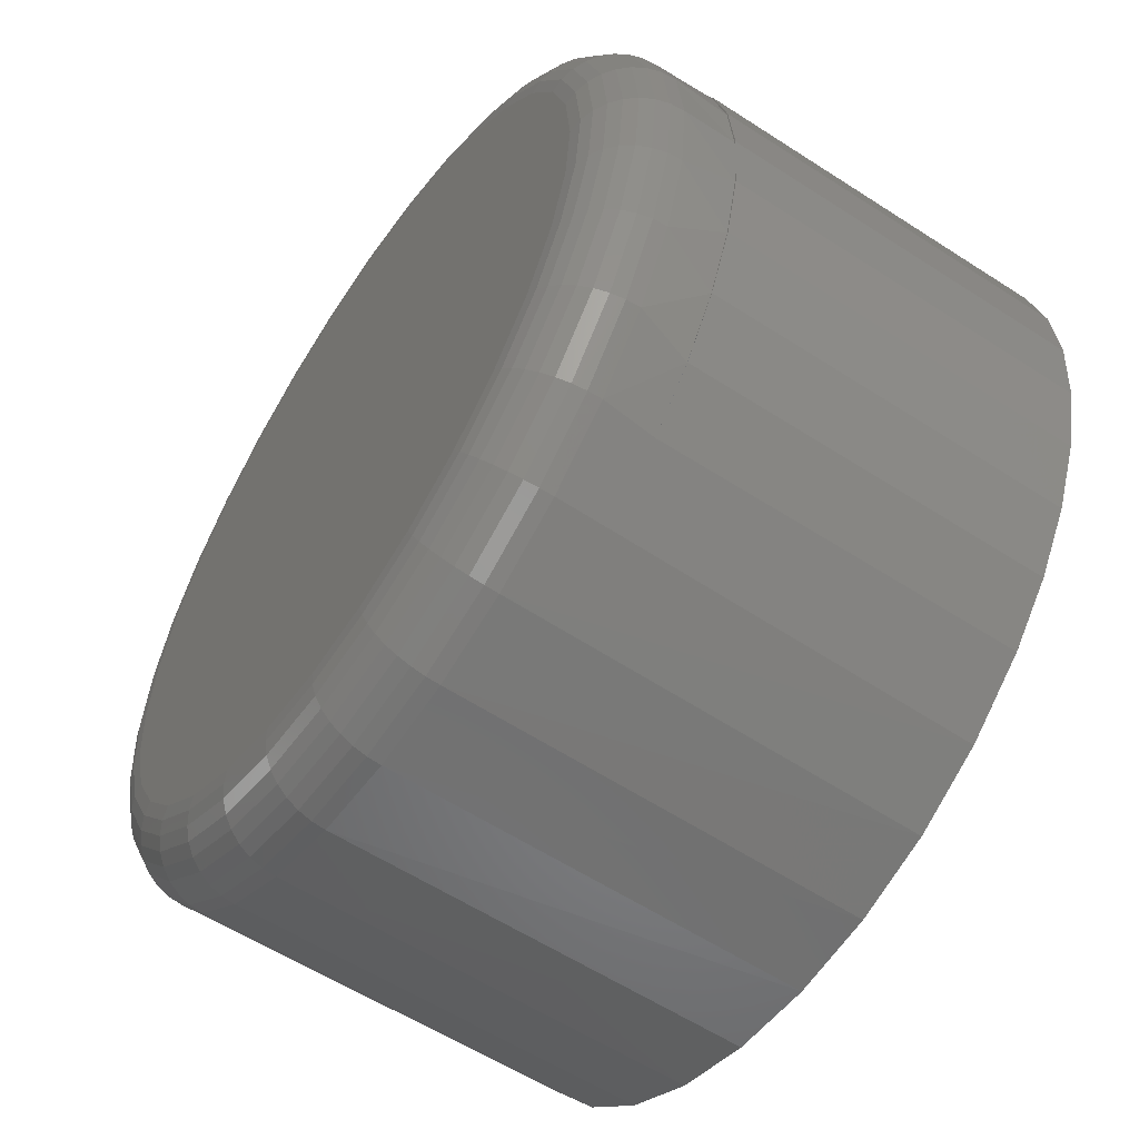
<metadata>
{"format":"stl","ext":"stl","renderer":"f3d","projection":"perspective","resolution":1024,"background":"white","views":[{"elev":-57.3,"azim":56.0,"up":"+Y"}]}
</metadata>
<code>
# stl→obj: 378 verts, 748 faces
v 0.5228 0.08375 0
v 0.5253 0.2713 0.01562
v 0.5621 0.1849 0.01562
v 0.5846 0.09365 0.01562
v 0.4751 0.3507 0.01562
v 0.4698 0.2426 0
v 0.5027 0.1653 0
v 0.4128 -0.4211 0.01562
v 0.3692 -0.3763 0
v 0.4751 -0.3507 0.01562
v 0.5621 -0.1849 0.01562
v 0.5253 -0.2713 0.01562
v 0.4699 -0.2423 0
v 0.5921 -1.431e-16 0.01562
v 0.5846 -0.09365 0.01562
v 0.5229 -0.08363 0
v 0.4128 0.4211 0.01562
v 0.425 0.3134 0
v 0.3695 0.376 0
v 0.4251 -0.3132 0
v 0.5028 -0.1651 0
v 0.5296 -8.352e-17 0
v 0.5791 -0.1147 0.5703
v 0.5456 -0.2251 0.5703
v 0.5607 -0.1846 0.5
v 0.5242 -0.271 0.5
v 0.4913 -0.3268 0.5703
v 0.4745 -0.3505 0.5
v 0.4181 -0.4159 0.5703
v 0.3233 -0.4928 0.01562
v 0.329 -0.489 0.5703
v 0.2273 -0.5434 0.5703
v 0.2216 -0.5457 0.01562
v 0.117 -0.5769 0.5703
v 0.1115 -0.5779 0.01562
v 0.00222 -0.5882 0.5703
v -0.00272 -0.5881 0.01562
v -0.1125 -0.5769 0.5703
v -0.1168 -0.576 0.01562
v -0.2229 -0.5434 0.5703
v -0.2263 -0.542 0.01562
v -0.3245 -0.489 0.5703
v -0.3271 -0.4873 0.01562
v -0.4137 -0.4159 0.5703
v -0.4154 -0.4141 0.01562
v -0.4868 -0.3268 0.5703
v -0.4878 -0.3252 0.01562
v -0.5412 -0.2251 0.5703
v 0.4128 -0.4211 0.5
v 0.5904 0 0.5
v 0.5904 -6.664e-16 0.5703
v 0.5829 -0.09347 0.5
v -0.5859 3.332e-16 0.5703
v -0.5859 3.332e-16 0.01562
v -0.5746 -0.1147 0.5703
v -0.5748 -0.1141 0.01562
v -0.5416 -0.2239 0.01562
v -0.5412 0.2251 0.5703
v -0.4868 0.3268 0.5703
v -0.4878 0.3252 0.01562
v -0.4154 0.4141 0.01562
v -0.4137 0.4159 0.5703
v -0.3271 0.4873 0.01562
v -0.3245 0.489 0.5703
v -0.2263 0.542 0.01562
v -0.2229 0.5434 0.5703
v -0.1168 0.576 0.01562
v -0.1125 0.5769 0.5703
v -0.00272 0.5881 0.01562
v 0.00222 0.5882 0.5703
v 0.1115 0.5779 0.01562
v 0.117 0.5769 0.5703
v 0.2216 0.5457 0.01562
v 0.2273 0.5434 0.5703
v 0.3233 0.4928 0.01562
v 0.4128 0.4211 0.5
v 0.4181 0.4159 0.5703
v 0.4745 0.3505 0.5
v 0.4913 0.3268 0.5703
v 0.5242 0.271 0.5
v 0.5456 0.2251 0.5703
v 0.5607 0.1846 0.5
v 0.5791 0.1147 0.5703
v 0.329 0.489 0.5703
v -0.5748 0.1141 0.01562
v -0.5746 0.1147 0.5703
v -0.5416 0.2239 0.01562
v 0.5829 0.09347 0.5
v 0.4751 0.3507 0.5
v 0.5253 0.2713 0.5
v 0.5621 0.1849 0.5
v 0.5846 0.09365 0.5
v 0.5921 0 0.5
v 0.5846 -0.09365 0.5
v 0.5621 -0.1849 0.5
v 0.5253 -0.2713 0.5
v 0.4751 -0.3507 0.5
v -0.002195 0.5256 0
v 0.0999 0.5165 0
v -0.1041 0.5148 0
v -0.4838 0.2001 0
v -0.4358 0.2907 0
v -0.371 0.3701 0
v -0.2921 0.4355 0
v 0.2892 0.4404 0
v -0.202 0.4844 0
v 0.1983 0.4877 0
v 0.2498 -0.4637 0
v -0.2677 -0.4511 0
v 0.3126 -0.4243 0
v -0.348 -0.392 0
v -0.4157 -0.3188 0
v -0.4619 -0.2468 0
v -0.4958 -0.1682 0
v -0.5165 -0.08525 0
v -0.5234 2.839e-07 0
v -0.5134 0.102 0
v 0.003913 -0.5257 0
v -0.08109 -0.519 0
v 0.08887 -0.5185 0
v -0.1776 -0.4939 0
v 0.1716 -0.4976 0
v -0.09423 0.4849 0.6641
v 0.09867 0.4849 0.6641
v 0.00222 0.4944 0.6641
v 0.1914 0.4568 0.6641
v -0.187 0.4568 0.6641
v 0.2769 0.4111 0.6641
v -0.2725 0.4111 0.6641
v 0.3518 0.3496 0.6641
v -0.3474 0.3496 0.6641
v 0.4133 0.2747 0.6641
v -0.4089 0.2747 0.6641
v 0.459 0.1892 0.6641
v -0.4546 0.1892 0.6641
v 0.4871 0.09645 0.6641
v -0.4827 0.09645 0.6641
v 0.4966 -1.561e-16 0.6641
v -0.4922 2.558e-17 0.6641
v 0.4871 -0.09645 0.6641
v -0.4827 -0.09645 0.6641
v 0.459 -0.1892 0.6641
v -0.4546 -0.1892 0.6641
v 0.4133 -0.2747 0.6641
v -0.4089 -0.2747 0.6641
v 0.3518 -0.3496 0.6641
v -0.3474 -0.3496 0.6641
v 0.2769 -0.4111 0.6641
v -0.2725 -0.4111 0.6641
v 0.1914 -0.4568 0.6641
v -0.187 -0.4568 0.6641
v 0.09867 -0.4849 0.6641
v -0.09423 -0.4849 0.6641
v 0.00222 -0.4944 0.6641
v 0.5149 0 0.6623
v 0.5051 -0.1 0.6623
v 0.5325 0 0.6569
v 0.5223 -0.1035 0.6569
v 0.5487 2.776e-17 0.6483
v 0.5382 -0.1066 0.6483
v 0.5629 0 0.6366
v 0.5521 -0.1094 0.6366
v 0.5746 2.776e-17 0.6224
v 0.5636 -0.1117 0.6224
v 0.5832 5.551e-17 0.6062
v 0.5721 -0.1134 0.6062
v 0.5886 0 0.5886
v 0.5773 -0.1144 0.5886
v -0.5006 -0.1 0.6623
v -0.5105 4.996e-16 0.6623
v -0.5179 -0.1035 0.6569
v -0.5281 4.718e-16 0.6569
v -0.5338 -0.1066 0.6483
v -0.5443 4.996e-16 0.6483
v -0.5477 -0.1094 0.6366
v -0.5585 4.718e-16 0.6366
v -0.5591 -0.1117 0.6224
v -0.5701 4.996e-16 0.6224
v -0.5676 -0.1134 0.6062
v -0.5788 5.551e-16 0.6062
v -0.5729 -0.1144 0.5886
v -0.5841 4.441e-16 0.5886
v -0.4715 -0.1962 0.6623
v -0.4877 -0.2029 0.6569
v -0.5027 -0.2091 0.6483
v -0.5158 -0.2146 0.6366
v -0.5266 -0.219 0.6224
v -0.5346 -0.2223 0.6062
v -0.5395 -0.2244 0.5886
v -0.4241 -0.2848 0.6623
v -0.4387 -0.2946 0.6569
v -0.4522 -0.3036 0.6483
v -0.464 -0.3115 0.6366
v -0.4737 -0.318 0.6224
v -0.4809 -0.3228 0.6062
v -0.4853 -0.3258 0.5886
v -0.3603 -0.3625 0.6623
v -0.3727 -0.375 0.6569
v -0.3842 -0.3864 0.6483
v -0.3943 -0.3965 0.6366
v -0.4025 -0.4047 0.6224
v -0.4086 -0.4108 0.6062
v -0.4124 -0.4146 0.5886
v -0.2826 -0.4263 0.6623
v -0.2924 -0.4409 0.6569
v -0.3014 -0.4544 0.6483
v -0.3093 -0.4662 0.6366
v -0.3158 -0.4759 0.6224
v -0.3206 -0.4831 0.6062
v -0.3235 -0.4875 0.5886
v -0.194 -0.4737 0.6623
v -0.2007 -0.4899 0.6569
v -0.2069 -0.5049 0.6483
v -0.2123 -0.518 0.6366
v -0.2168 -0.5288 0.6224
v -0.2201 -0.5368 0.6062
v -0.2222 -0.5417 0.5886
v -0.0978 -0.5028 0.6623
v -0.1012 -0.5201 0.6569
v -0.1044 -0.536 0.6483
v -0.1072 -0.5499 0.6366
v -0.1094 -0.5614 0.6224
v -0.1111 -0.5699 0.6062
v -0.1122 -0.5751 0.5886
v 0.00222 -0.5127 0.6623
v 0.00222 -0.5303 0.6569
v 0.00222 -0.5465 0.6483
v 0.00222 -0.5607 0.6366
v 0.00222 -0.5724 0.6224
v 0.00222 -0.581 0.6062
v 0.00222 -0.5864 0.5886
v 0.1022 -0.5028 0.6623
v 0.1057 -0.5201 0.6569
v 0.1088 -0.536 0.6483
v 0.1116 -0.5499 0.6366
v 0.1139 -0.5614 0.6224
v 0.1156 -0.5699 0.6062
v 0.1166 -0.5751 0.5886
v 0.1984 -0.4737 0.6623
v 0.2052 -0.4899 0.6569
v 0.2114 -0.5049 0.6483
v 0.2168 -0.518 0.6366
v 0.2213 -0.5288 0.6224
v 0.2246 -0.5368 0.6062
v 0.2266 -0.5417 0.5886
v 0.2871 -0.4263 0.6623
v 0.2968 -0.4409 0.6569
v 0.3058 -0.4544 0.6483
v 0.3137 -0.4662 0.6366
v 0.3202 -0.4759 0.6224
v 0.325 -0.4831 0.6062
v 0.328 -0.4875 0.5886
v 0.3648 -0.3625 0.6623
v 0.3772 -0.375 0.6569
v 0.3886 -0.3864 0.6483
v 0.3987 -0.3965 0.6366
v 0.4069 -0.4047 0.6224
v 0.4131 -0.4108 0.6062
v 0.4168 -0.4146 0.5886
v 0.4285 -0.2848 0.6623
v 0.4431 -0.2946 0.6569
v 0.4566 -0.3036 0.6483
v 0.4684 -0.3115 0.6366
v 0.4781 -0.318 0.6224
v 0.4853 -0.3228 0.6062
v 0.4898 -0.3258 0.5886
v 0.4759 -0.1962 0.6623
v 0.4921 -0.2029 0.6569
v 0.5071 -0.2091 0.6483
v 0.5202 -0.2146 0.6366
v 0.531 -0.219 0.6224
v 0.539 -0.2223 0.6062
v 0.5439 -0.2244 0.5886
v -0.5006 0.1 0.6623
v -0.5179 0.1035 0.6569
v -0.5338 0.1066 0.6483
v -0.5477 0.1094 0.6366
v -0.5591 0.1117 0.6224
v -0.5676 0.1134 0.6062
v -0.5729 0.1144 0.5886
v 0.5051 0.1 0.6623
v 0.5223 0.1035 0.6569
v 0.5382 0.1066 0.6483
v 0.5521 0.1094 0.6366
v 0.5636 0.1117 0.6224
v 0.5721 0.1134 0.6062
v 0.5773 0.1144 0.5886
v 0.4759 0.1962 0.6623
v 0.4921 0.2029 0.6569
v 0.5071 0.2091 0.6483
v 0.5202 0.2146 0.6366
v 0.531 0.219 0.6224
v 0.539 0.2223 0.6062
v 0.5439 0.2244 0.5886
v 0.4285 0.2848 0.6623
v 0.4431 0.2946 0.6569
v 0.4566 0.3036 0.6483
v 0.4684 0.3115 0.6366
v 0.4781 0.318 0.6224
v 0.4853 0.3228 0.6062
v 0.4898 0.3258 0.5886
v 0.3648 0.3625 0.6623
v 0.3772 0.375 0.6569
v 0.3886 0.3864 0.6483
v 0.3987 0.3965 0.6366
v 0.4069 0.4047 0.6224
v 0.4131 0.4108 0.6062
v 0.4168 0.4146 0.5886
v 0.2871 0.4263 0.6623
v 0.2968 0.4409 0.6569
v 0.3058 0.4544 0.6483
v 0.3137 0.4662 0.6366
v 0.3202 0.4759 0.6224
v 0.325 0.4831 0.6062
v 0.328 0.4875 0.5886
v 0.1984 0.4737 0.6623
v 0.2052 0.4899 0.6569
v 0.2114 0.5049 0.6483
v 0.2168 0.518 0.6366
v 0.2213 0.5288 0.6224
v 0.2246 0.5368 0.6062
v 0.2266 0.5417 0.5886
v 0.1022 0.5028 0.6623
v 0.1057 0.5201 0.6569
v 0.1088 0.536 0.6483
v 0.1116 0.5499 0.6366
v 0.1139 0.5614 0.6224
v 0.1156 0.5699 0.6062
v 0.1166 0.5751 0.5886
v 0.00222 0.5127 0.6623
v 0.00222 0.5303 0.6569
v 0.00222 0.5465 0.6483
v 0.00222 0.5607 0.6366
v 0.00222 0.5724 0.6224
v 0.00222 0.581 0.6062
v 0.00222 0.5864 0.5886
v -0.0978 0.5028 0.6623
v -0.1012 0.5201 0.6569
v -0.1044 0.536 0.6483
v -0.1072 0.5499 0.6366
v -0.1094 0.5614 0.6224
v -0.1111 0.5699 0.6062
v -0.1122 0.5751 0.5886
v -0.194 0.4737 0.6623
v -0.2007 0.4899 0.6569
v -0.2069 0.5049 0.6483
v -0.2123 0.518 0.6366
v -0.2168 0.5288 0.6224
v -0.2201 0.5368 0.6062
v -0.2222 0.5417 0.5886
v -0.2826 0.4263 0.6623
v -0.2924 0.4409 0.6569
v -0.3014 0.4544 0.6483
v -0.3093 0.4662 0.6366
v -0.3158 0.4759 0.6224
v -0.3206 0.4831 0.6062
v -0.3235 0.4875 0.5886
v -0.3603 0.3625 0.6623
v -0.3727 0.375 0.6569
v -0.3842 0.3864 0.6483
v -0.3943 0.3965 0.6366
v -0.4025 0.4047 0.6224
v -0.4086 0.4108 0.6062
v -0.4124 0.4146 0.5886
v -0.4241 0.2848 0.6623
v -0.4387 0.2946 0.6569
v -0.4522 0.3036 0.6483
v -0.464 0.3115 0.6366
v -0.4737 0.318 0.6224
v -0.4809 0.3228 0.6062
v -0.4853 0.3258 0.5886
v -0.4715 0.1962 0.6623
v -0.4877 0.2029 0.6569
v -0.5027 0.2091 0.6483
v -0.5158 0.2146 0.6366
v -0.5266 0.219 0.6224
v -0.5346 0.2223 0.6062
v -0.5395 0.2244 0.5886
f 1 2 3
f 3 4 1
f 5 2 6
f 6 2 7
f 8 9 10
f 11 12 13
f 14 15 16
f 2 1 7
f 17 5 6
f 17 6 18
f 17 18 19
f 10 9 12
f 12 9 20
f 12 20 13
f 11 13 15
f 15 13 21
f 15 21 16
f 14 16 4
f 4 16 22
f 4 22 1
f 23 24 25
f 26 25 24
f 24 27 26
f 26 27 28
f 28 27 29
f 30 31 32
f 30 32 33
f 33 32 34
f 33 34 35
f 35 34 36
f 35 36 37
f 37 36 38
f 37 38 39
f 39 38 40
f 39 40 41
f 41 40 42
f 41 42 43
f 43 42 44
f 43 44 45
f 45 44 46
f 45 46 47
f 47 46 48
f 49 28 29
f 49 29 31
f 49 31 30
f 49 30 8
f 50 51 52
f 52 51 23
f 52 23 25
f 53 54 55
f 55 54 56
f 55 56 48
f 48 56 57
f 48 57 47
f 58 59 60
f 61 60 59
f 59 62 61
f 63 61 62
f 62 64 63
f 65 63 64
f 64 66 65
f 67 65 66
f 66 68 67
f 69 67 68
f 68 70 69
f 71 69 70
f 70 72 71
f 73 71 72
f 72 74 73
f 75 73 74
f 76 77 78
f 77 79 78
f 80 78 79
f 79 81 80
f 80 81 82
f 82 81 83
f 84 77 76
f 84 76 17
f 84 17 75
f 84 75 74
f 54 53 85
f 85 53 86
f 85 86 87
f 87 86 58
f 87 58 60
f 51 50 83
f 83 50 88
f 83 88 82
f 17 76 5
f 5 76 89
f 5 89 2
f 2 89 90
f 2 90 3
f 3 90 91
f 3 91 4
f 4 91 92
f 4 92 14
f 14 92 93
f 14 93 15
f 15 93 94
f 15 94 11
f 11 94 95
f 11 95 12
f 12 95 96
f 12 96 10
f 10 96 97
f 10 97 8
f 8 97 49
f 98 99 100
f 7 101 6
f 6 101 102
f 6 102 18
f 18 102 103
f 18 103 19
f 19 103 104
f 19 104 105
f 105 104 106
f 105 106 107
f 107 106 100
f 107 100 99
f 108 109 110
f 110 109 111
f 110 111 9
f 9 111 112
f 9 112 20
f 20 112 113
f 20 113 13
f 13 113 114
f 13 114 21
f 21 114 115
f 21 115 16
f 16 115 116
f 16 116 22
f 22 116 117
f 22 117 1
f 1 117 101
f 1 101 7
f 118 119 120
f 120 119 121
f 120 121 122
f 122 121 109
f 122 109 108
f 113 47 57
f 113 57 114
f 57 56 114
f 45 47 112
f 112 47 113
f 30 33 108
f 8 30 108
f 8 108 110
f 8 110 9
f 54 116 56
f 56 116 115
f 56 115 114
f 118 37 119
f 119 37 39
f 119 39 121
f 121 39 41
f 121 41 109
f 109 41 43
f 109 43 111
f 111 43 45
f 111 45 112
f 37 118 35
f 35 118 120
f 35 120 33
f 33 120 122
f 33 122 108
f 104 61 63
f 99 71 107
f 107 71 73
f 107 73 105
f 105 73 75
f 105 75 19
f 19 75 17
f 60 102 87
f 87 102 101
f 87 101 85
f 85 101 117
f 85 117 54
f 54 117 116
f 71 99 69
f 69 99 98
f 69 98 67
f 104 63 106
f 106 63 65
f 106 65 100
f 100 65 67
f 100 67 98
f 102 60 103
f 103 60 61
f 103 61 104
f 123 124 125
f 124 123 126
f 126 123 127
f 126 127 128
f 128 127 129
f 128 129 130
f 130 129 131
f 130 131 132
f 132 131 133
f 132 133 134
f 134 133 135
f 134 135 136
f 136 135 137
f 136 137 138
f 138 137 139
f 138 139 140
f 140 139 141
f 140 141 142
f 142 141 143
f 142 143 144
f 144 143 145
f 144 145 146
f 146 145 147
f 146 147 148
f 148 147 149
f 148 149 150
f 150 149 151
f 150 151 152
f 152 151 153
f 152 153 154
f 138 140 155
f 155 140 156
f 155 156 157
f 157 156 158
f 157 158 159
f 159 158 160
f 159 160 161
f 161 160 162
f 161 162 163
f 163 162 164
f 163 164 165
f 165 164 166
f 165 166 167
f 167 166 168
f 167 168 51
f 51 168 23
f 141 139 169
f 169 139 170
f 169 170 171
f 171 170 172
f 171 172 173
f 173 172 174
f 173 174 175
f 175 174 176
f 175 176 177
f 177 176 178
f 177 178 179
f 179 178 180
f 179 180 181
f 181 180 182
f 181 182 55
f 55 182 53
f 143 141 183
f 183 141 169
f 183 169 184
f 184 169 171
f 184 171 185
f 185 171 173
f 185 173 186
f 186 173 175
f 186 175 187
f 187 175 177
f 187 177 188
f 188 177 179
f 188 179 189
f 189 179 181
f 189 181 48
f 48 181 55
f 145 143 190
f 190 143 183
f 190 183 191
f 191 183 184
f 191 184 192
f 192 184 185
f 192 185 193
f 193 185 186
f 193 186 194
f 194 186 187
f 194 187 195
f 195 187 188
f 195 188 196
f 196 188 189
f 196 189 46
f 46 189 48
f 147 145 197
f 197 145 190
f 197 190 198
f 198 190 191
f 198 191 199
f 199 191 192
f 199 192 200
f 200 192 193
f 200 193 201
f 201 193 194
f 201 194 202
f 202 194 195
f 202 195 203
f 203 195 196
f 203 196 44
f 44 196 46
f 149 147 204
f 204 147 197
f 204 197 205
f 205 197 198
f 205 198 206
f 206 198 199
f 206 199 207
f 207 199 200
f 207 200 208
f 208 200 201
f 208 201 209
f 209 201 202
f 209 202 210
f 210 202 203
f 210 203 42
f 42 203 44
f 151 149 211
f 211 149 204
f 211 204 212
f 212 204 205
f 212 205 213
f 213 205 206
f 213 206 214
f 214 206 207
f 214 207 215
f 215 207 208
f 215 208 216
f 216 208 209
f 216 209 217
f 217 209 210
f 217 210 40
f 40 210 42
f 153 151 218
f 218 151 211
f 218 211 219
f 219 211 212
f 219 212 220
f 220 212 213
f 220 213 221
f 221 213 214
f 221 214 222
f 222 214 215
f 222 215 223
f 223 215 216
f 223 216 224
f 224 216 217
f 224 217 38
f 38 217 40
f 154 153 225
f 225 153 218
f 225 218 226
f 226 218 219
f 226 219 227
f 227 219 220
f 227 220 228
f 228 220 221
f 228 221 229
f 229 221 222
f 229 222 230
f 230 222 223
f 230 223 231
f 231 223 224
f 231 224 36
f 36 224 38
f 152 154 232
f 232 154 225
f 232 225 233
f 233 225 226
f 233 226 234
f 234 226 227
f 234 227 235
f 235 227 228
f 235 228 236
f 236 228 229
f 236 229 237
f 237 229 230
f 237 230 238
f 238 230 231
f 238 231 34
f 34 231 36
f 150 152 239
f 239 152 232
f 239 232 240
f 240 232 233
f 240 233 241
f 241 233 234
f 241 234 242
f 242 234 235
f 242 235 243
f 243 235 236
f 243 236 244
f 244 236 237
f 244 237 245
f 245 237 238
f 245 238 32
f 32 238 34
f 148 150 246
f 246 150 239
f 246 239 247
f 247 239 240
f 247 240 248
f 248 240 241
f 248 241 249
f 249 241 242
f 249 242 250
f 250 242 243
f 250 243 251
f 251 243 244
f 251 244 252
f 252 244 245
f 252 245 31
f 31 245 32
f 146 148 253
f 253 148 246
f 253 246 254
f 254 246 247
f 254 247 255
f 255 247 248
f 255 248 256
f 256 248 249
f 256 249 257
f 257 249 250
f 257 250 258
f 258 250 251
f 258 251 259
f 259 251 252
f 259 252 29
f 29 252 31
f 144 146 260
f 260 146 253
f 260 253 261
f 261 253 254
f 261 254 262
f 262 254 255
f 262 255 263
f 263 255 256
f 263 256 264
f 264 256 257
f 264 257 265
f 265 257 258
f 265 258 266
f 266 258 259
f 266 259 27
f 27 259 29
f 142 144 267
f 267 144 260
f 267 260 268
f 268 260 261
f 268 261 269
f 269 261 262
f 269 262 270
f 270 262 263
f 270 263 271
f 271 263 264
f 271 264 272
f 272 264 265
f 272 265 273
f 273 265 266
f 273 266 24
f 24 266 27
f 140 142 156
f 156 142 267
f 156 267 158
f 158 267 268
f 158 268 160
f 160 268 269
f 160 269 162
f 162 269 270
f 162 270 164
f 164 270 271
f 164 271 166
f 166 271 272
f 166 272 168
f 168 272 273
f 168 273 23
f 23 273 24
f 139 137 170
f 170 137 274
f 170 274 172
f 172 274 275
f 172 275 174
f 174 275 276
f 174 276 176
f 176 276 277
f 176 277 178
f 178 277 278
f 178 278 180
f 180 278 279
f 180 279 182
f 182 279 280
f 182 280 53
f 53 280 86
f 136 138 281
f 281 138 155
f 281 155 282
f 282 155 157
f 282 157 283
f 283 157 159
f 283 159 284
f 284 159 161
f 284 161 285
f 285 161 163
f 285 163 286
f 286 163 165
f 286 165 287
f 287 165 167
f 287 167 83
f 83 167 51
f 134 136 288
f 288 136 281
f 288 281 289
f 289 281 282
f 289 282 290
f 290 282 283
f 290 283 291
f 291 283 284
f 291 284 292
f 292 284 285
f 292 285 293
f 293 285 286
f 293 286 294
f 294 286 287
f 294 287 81
f 81 287 83
f 132 134 295
f 295 134 288
f 295 288 296
f 296 288 289
f 296 289 297
f 297 289 290
f 297 290 298
f 298 290 291
f 298 291 299
f 299 291 292
f 299 292 300
f 300 292 293
f 300 293 301
f 301 293 294
f 301 294 79
f 79 294 81
f 130 132 302
f 302 132 295
f 302 295 303
f 303 295 296
f 303 296 304
f 304 296 297
f 304 297 305
f 305 297 298
f 305 298 306
f 306 298 299
f 306 299 307
f 307 299 300
f 307 300 308
f 308 300 301
f 308 301 77
f 77 301 79
f 128 130 309
f 309 130 302
f 309 302 310
f 310 302 303
f 310 303 311
f 311 303 304
f 311 304 312
f 312 304 305
f 312 305 313
f 313 305 306
f 313 306 314
f 314 306 307
f 314 307 315
f 315 307 308
f 315 308 84
f 84 308 77
f 126 128 316
f 316 128 309
f 316 309 317
f 317 309 310
f 317 310 318
f 318 310 311
f 318 311 319
f 319 311 312
f 319 312 320
f 320 312 313
f 320 313 321
f 321 313 314
f 321 314 322
f 322 314 315
f 322 315 74
f 74 315 84
f 124 126 323
f 323 126 316
f 323 316 324
f 324 316 317
f 324 317 325
f 325 317 318
f 325 318 326
f 326 318 319
f 326 319 327
f 327 319 320
f 327 320 328
f 328 320 321
f 328 321 329
f 329 321 322
f 329 322 72
f 72 322 74
f 125 124 330
f 330 124 323
f 330 323 331
f 331 323 324
f 331 324 332
f 332 324 325
f 332 325 333
f 333 325 326
f 333 326 334
f 334 326 327
f 334 327 335
f 335 327 328
f 335 328 336
f 336 328 329
f 336 329 70
f 70 329 72
f 123 125 337
f 337 125 330
f 337 330 338
f 338 330 331
f 338 331 339
f 339 331 332
f 339 332 340
f 340 332 333
f 340 333 341
f 341 333 334
f 341 334 342
f 342 334 335
f 342 335 343
f 343 335 336
f 343 336 68
f 68 336 70
f 127 123 344
f 344 123 337
f 344 337 345
f 345 337 338
f 345 338 346
f 346 338 339
f 346 339 347
f 347 339 340
f 347 340 348
f 348 340 341
f 348 341 349
f 349 341 342
f 349 342 350
f 350 342 343
f 350 343 66
f 66 343 68
f 129 127 351
f 351 127 344
f 351 344 352
f 352 344 345
f 352 345 353
f 353 345 346
f 353 346 354
f 354 346 347
f 354 347 355
f 355 347 348
f 355 348 356
f 356 348 349
f 356 349 357
f 357 349 350
f 357 350 64
f 64 350 66
f 131 129 358
f 358 129 351
f 358 351 359
f 359 351 352
f 359 352 360
f 360 352 353
f 360 353 361
f 361 353 354
f 361 354 362
f 362 354 355
f 362 355 363
f 363 355 356
f 363 356 364
f 364 356 357
f 364 357 62
f 62 357 64
f 133 131 365
f 365 131 358
f 365 358 366
f 366 358 359
f 366 359 367
f 367 359 360
f 367 360 368
f 368 360 361
f 368 361 369
f 369 361 362
f 369 362 370
f 370 362 363
f 370 363 371
f 371 363 364
f 371 364 59
f 59 364 62
f 135 133 372
f 372 133 365
f 372 365 373
f 373 365 366
f 373 366 374
f 374 366 367
f 374 367 375
f 375 367 368
f 375 368 376
f 376 368 369
f 376 369 377
f 377 369 370
f 377 370 378
f 378 370 371
f 378 371 58
f 58 371 59
f 137 135 274
f 274 135 372
f 274 372 275
f 275 372 373
f 275 373 276
f 276 373 374
f 276 374 277
f 277 374 375
f 277 375 278
f 278 375 376
f 278 376 279
f 279 376 377
f 279 377 280
f 280 377 378
f 280 378 86
f 86 378 58
f 80 90 89
f 90 80 82
f 90 82 91
f 91 82 88
f 91 88 92
f 50 92 88
f 94 52 25
f 94 25 95
f 95 25 26
f 95 26 96
f 96 26 28
f 93 92 50
f 93 50 52
f 93 52 94

</code>
